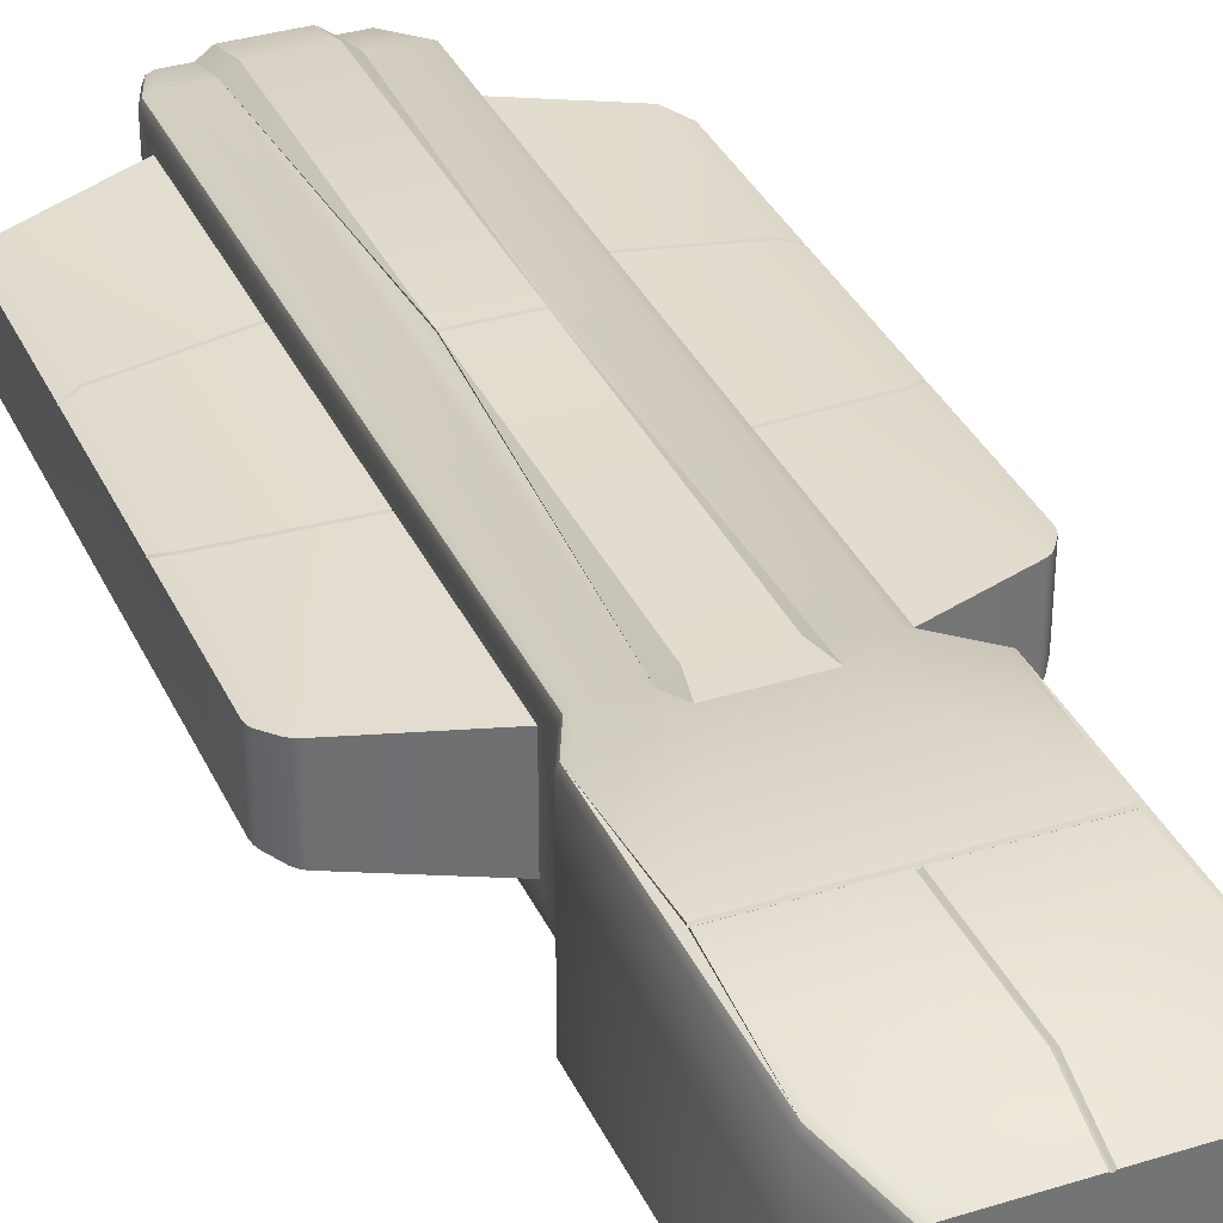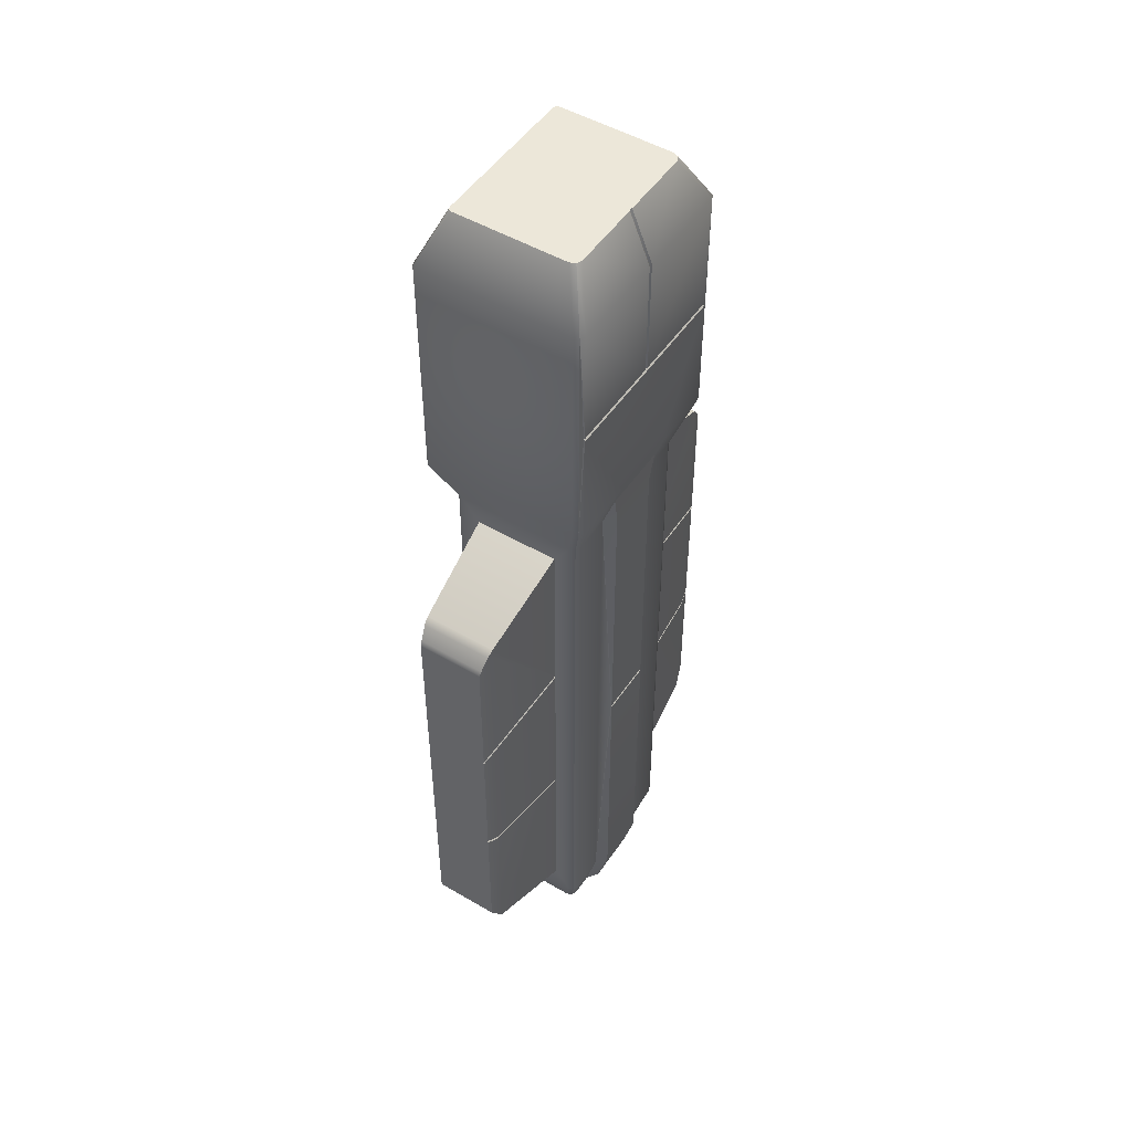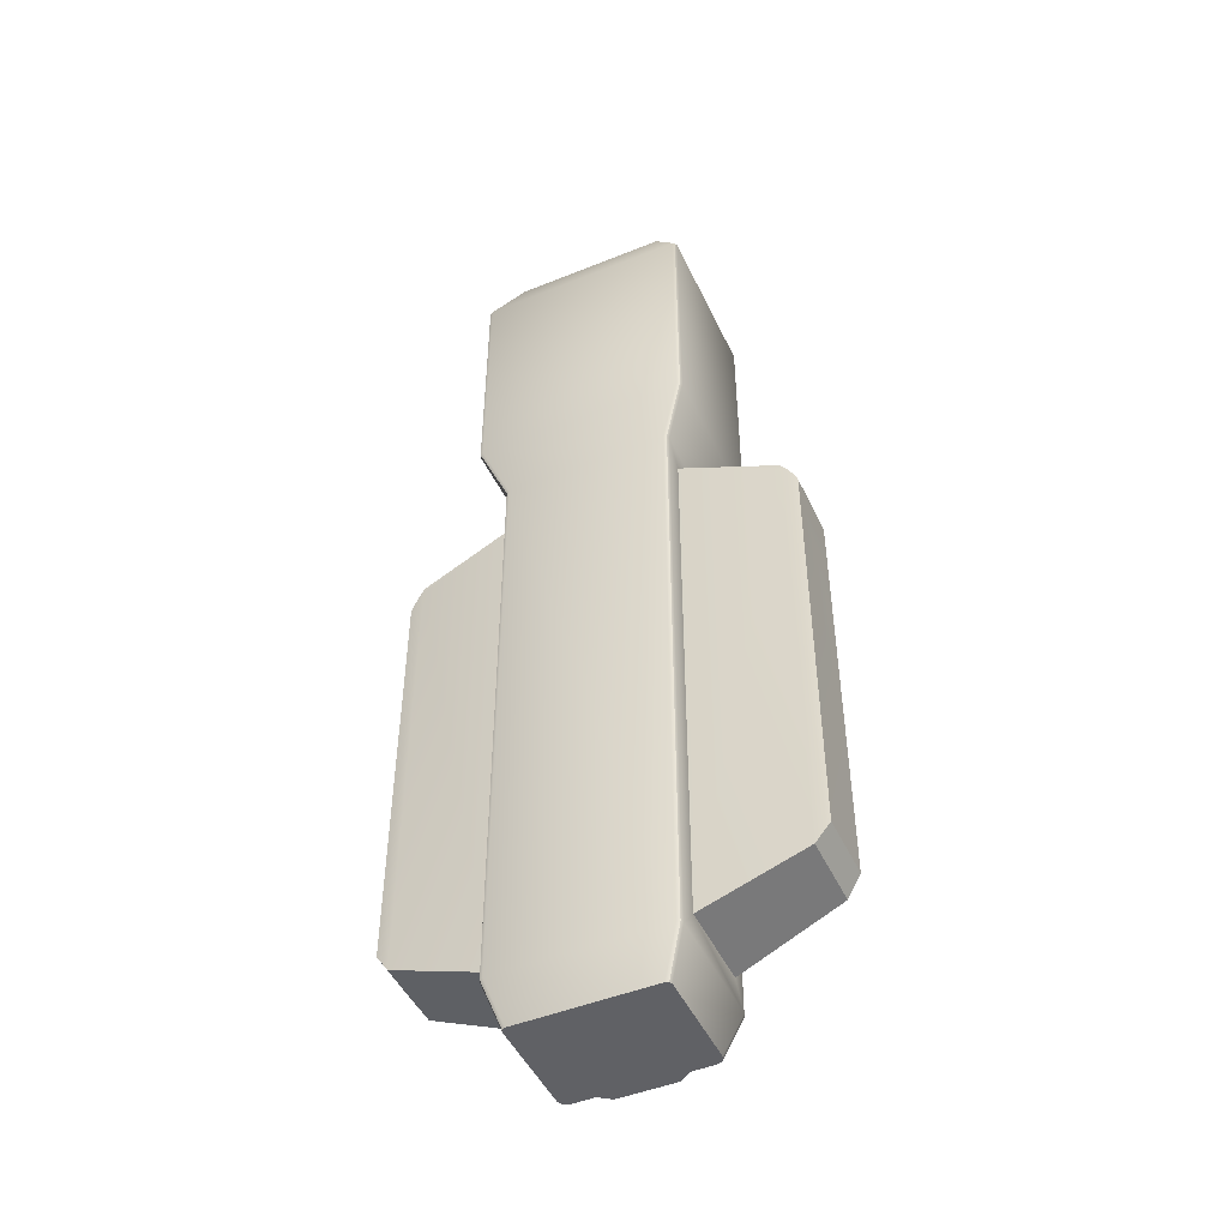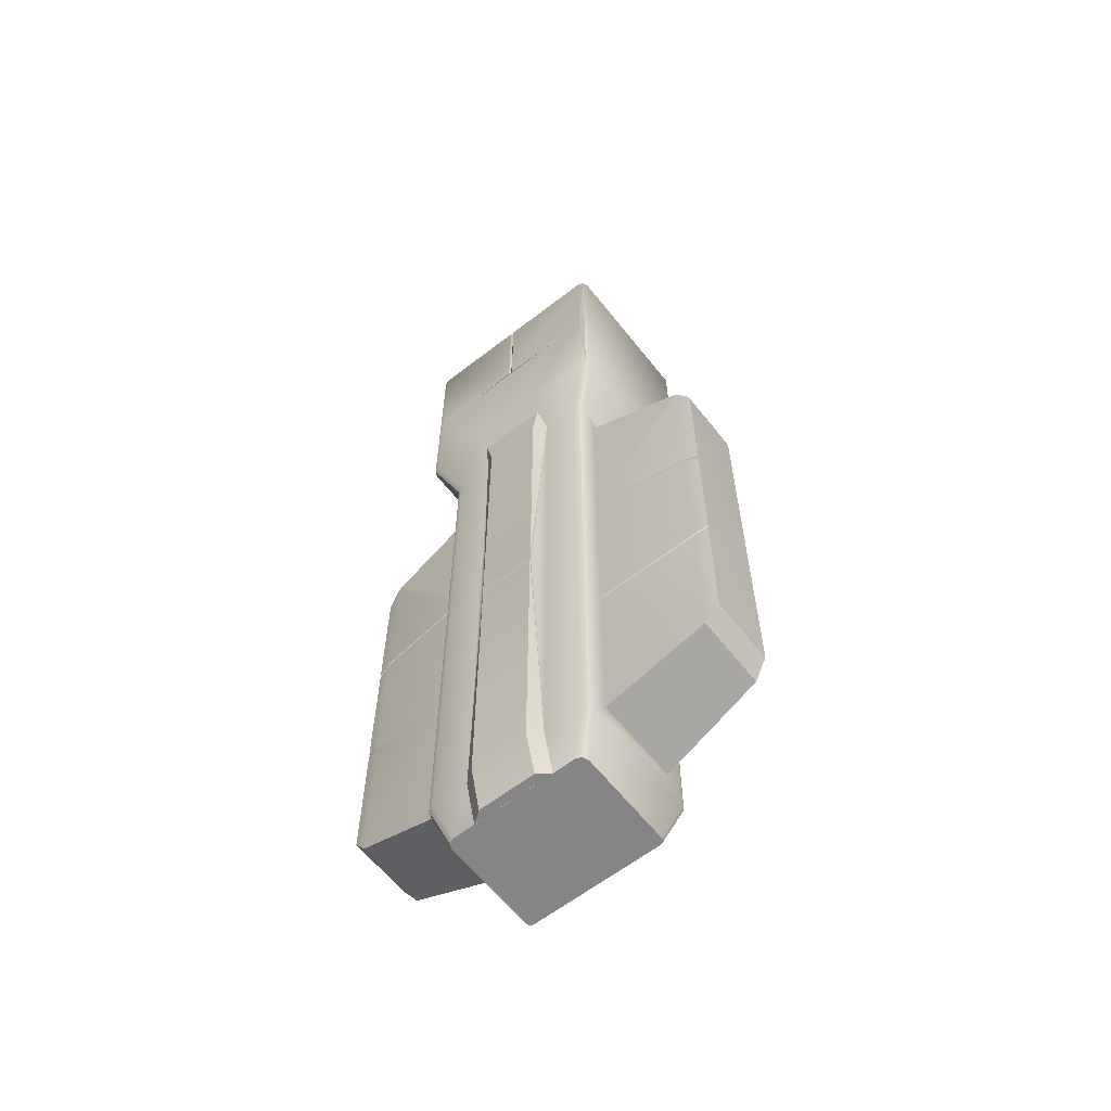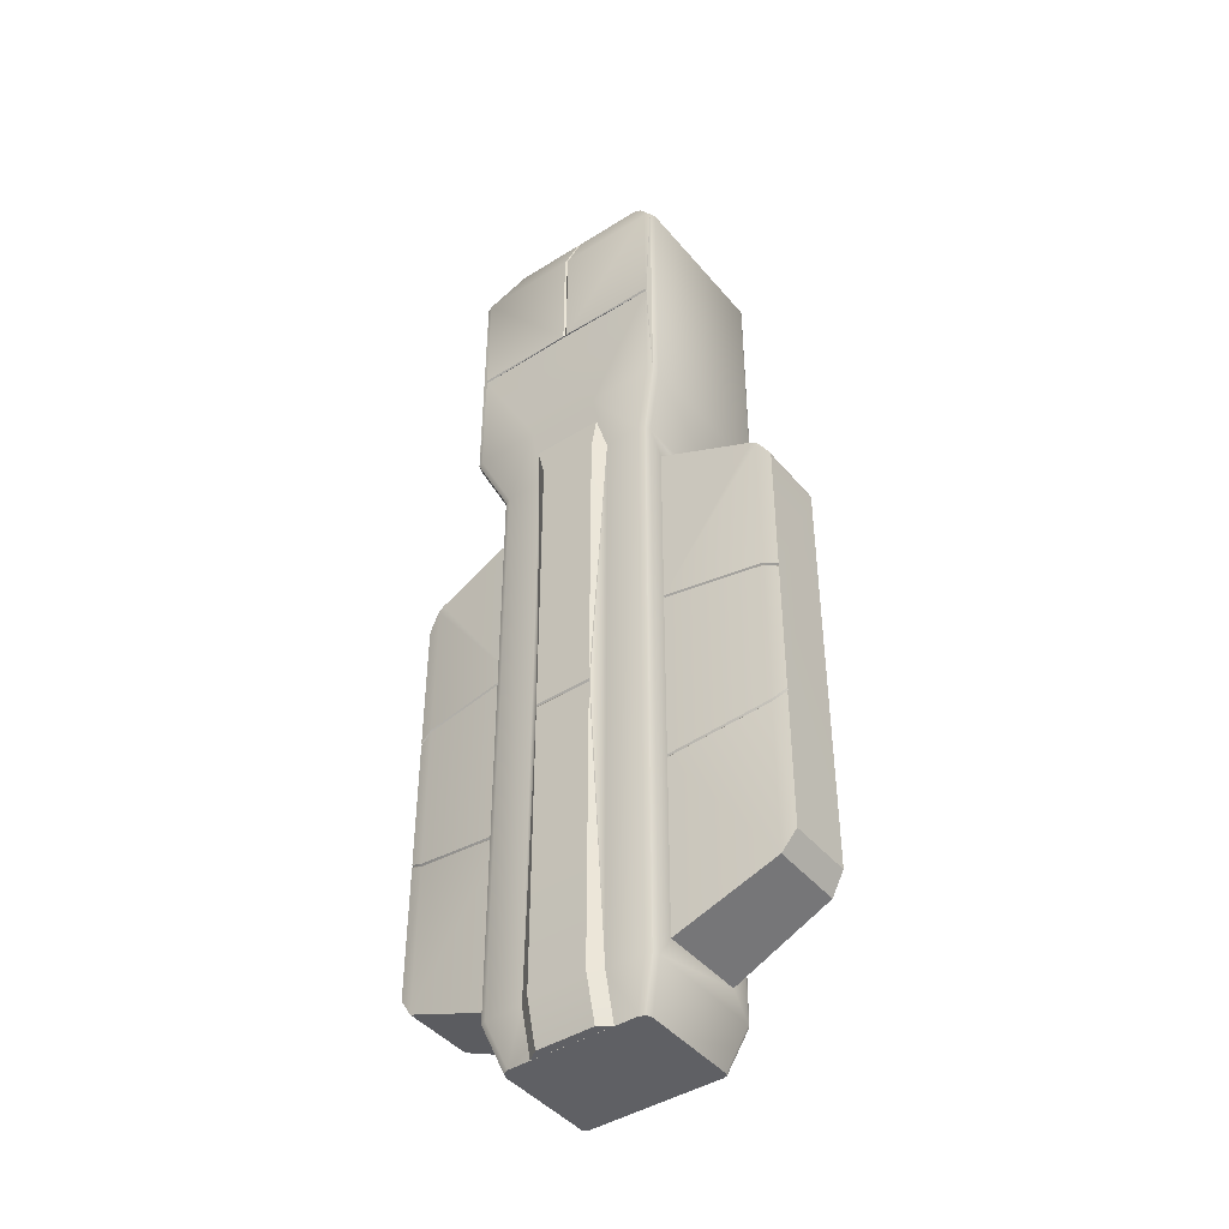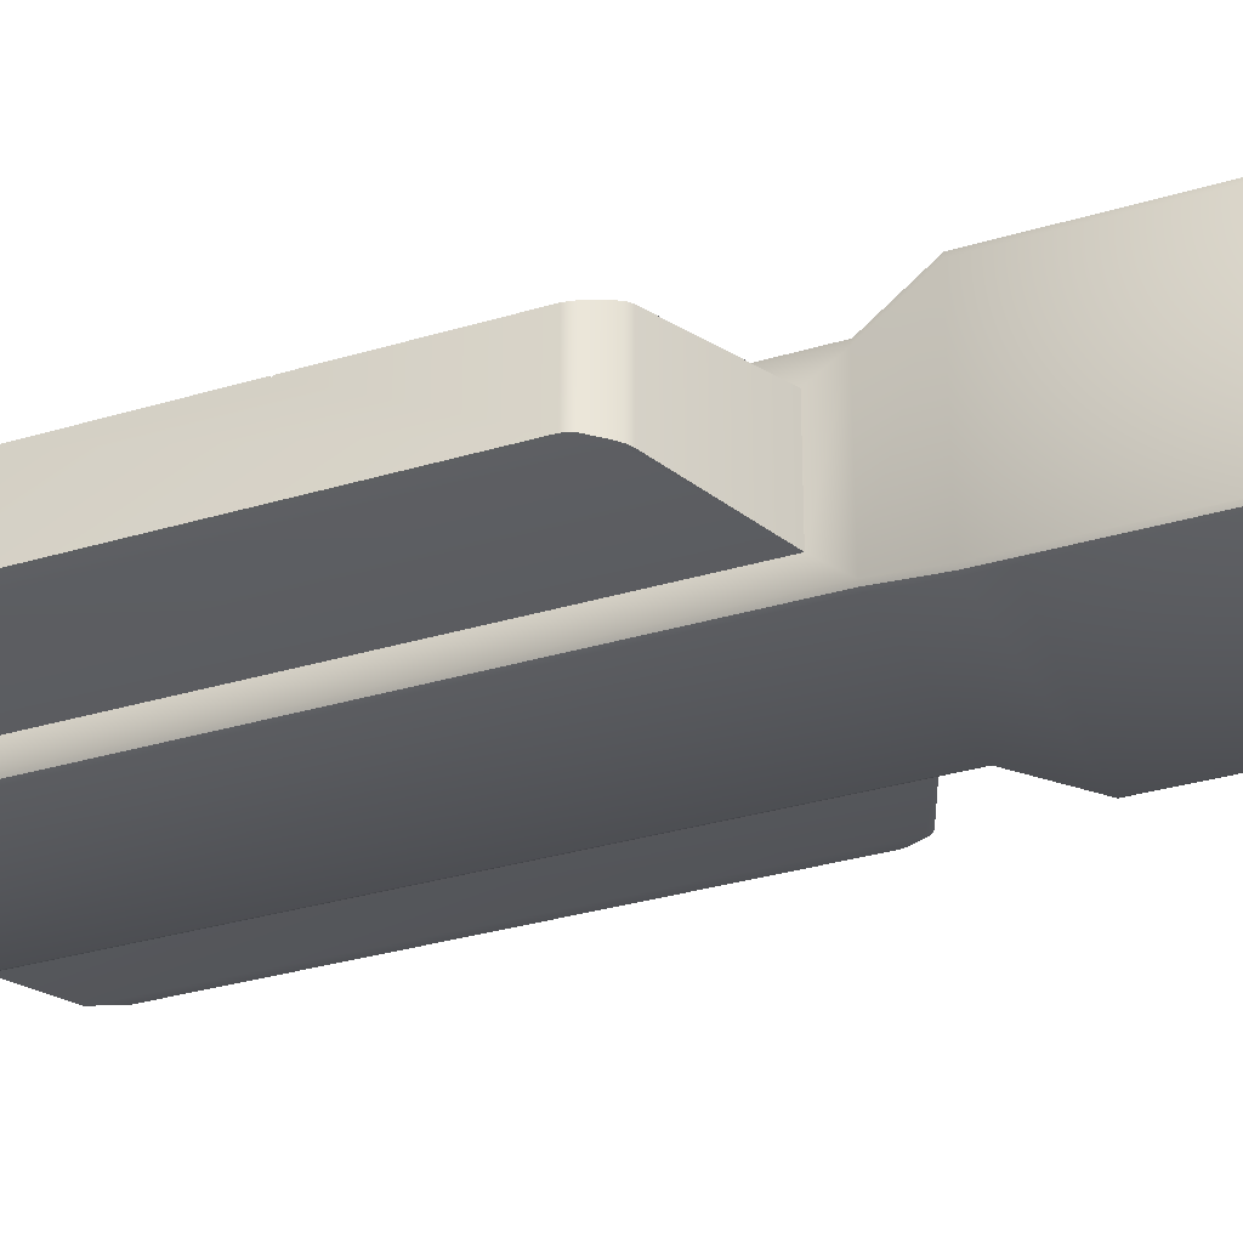
<metadata>
{"format":"obj","ext":"obj","renderer":"f3d","projection":"perspective","resolution":1024,"background":"white","views":[{"elev":35.1,"azim":-22.5,"up":"+Y"},{"elev":50.0,"azim":122.8,"up":"+Z"},{"elev":-47.8,"azim":24.4,"up":"+Z"},{"elev":-61.7,"azim":-141.8,"up":"+Z"},{"elev":-43.4,"azim":-143.4,"up":"+Z"},{"elev":-31.2,"azim":-66.5,"up":"+Y"}]}
</metadata>
<code>
o Freight_Core_Cube
v -0.1785 -0.0885 0.2311
v -0.1785 0.0885 0.2311
v -0.1785 -0.0885 -0.906
v -0.1785 0.0885 -0.906
v 0.1785 -0.0885 0.2311
v 0.1785 0.0885 0.2311
v 0.1785 -0.0885 -0.906
v 0.1785 0.0885 -0.906
v -0.3864 -0.07557 -0.8229
v -0.3864 0.07557 -0.8229
v 0.3864 0.07557 -0.8229
v 0.3864 -0.07557 -0.8229
v -0.4153 -0.06894 -0.7803
v -0.4153 0.06894 -0.7803
v 0.4153 0.06894 -0.7803
v 0.4153 -0.06894 -0.7803
v -0.08451 0.1382 -0.9557
v 0.08451 0.1382 -0.9557
v 0.08451 0.1382 0.2808
v -0.08451 0.1382 0.2808
v 0.07496 0.1741 0.3884
v -0.07496 0.1741 0.3884
v -0.05951 0.1563 -0.9557
v 0.05951 0.1563 -0.9557
v 0.05951 0.1563 0.2808
v -0.05951 0.1563 0.2808
v 0.1096 0.1355 0.3608
v -0.1096 0.1355 0.3608
v 0.07718 0.159 0.3608
v -0.07718 0.159 0.3608
v -0.08451 0.1134 -1.048
v 0.08451 0.1134 -1.048
v -0.05951 0.1315 -1.048
v 0.05951 0.1315 -1.048
v -0.1785 0.0885 -0.1511
v -0.1785 0.0885 -0.1447
v -0.1785 0.08576 -0.1479
v -0.1785 0.0885 -0.5302
v -0.1785 0.0885 -0.5238
v -0.1785 0.08576 -0.527
v 0.1785 0.0885 -0.5238
v 0.1785 0.0885 -0.5302
v 0.1785 0.08576 -0.527
v 0.1785 0.0885 -0.1447
v 0.1785 0.0885 -0.1511
v 0.1785 0.08576 -0.1479
v -0.3864 0.07557 -0.1724
v -0.3864 0.07557 -0.1788
v -0.3864 0.07283 -0.1756
v -0.3864 0.07557 -0.4961
v -0.3864 0.07557 -0.5025
v -0.3864 0.07283 -0.4993
v 0.3864 0.07557 -0.5025
v 0.3864 0.07557 -0.4961
v 0.3864 0.07283 -0.4993
v 0.3864 0.07557 -0.1788
v 0.3864 0.07557 -0.1724
v 0.3864 0.07283 -0.1756
v -0.4153 0.06894 -0.1866
v -0.4153 0.06894 -0.193
v -0.4153 0.0662 -0.1898
v -0.4153 0.06894 -0.4819
v -0.4153 0.06894 -0.4883
v -0.4153 0.0662 -0.4851
v 0.4153 0.06894 -0.4883
v 0.4153 0.06894 -0.4819
v 0.4153 0.0662 -0.4851
v 0.4153 0.06894 -0.193
v 0.4153 0.06894 -0.1866
v 0.4153 0.0662 -0.1898
v -0.3773 -0.07613 0.1516
v -0.3919 -0.07431 0.1399
v -0.3864 -0.07557 0.1383
v -0.3854 -0.07536 0.1467
v -0.3919 0.07431 0.1399
v -0.3773 0.07613 0.1516
v -0.3864 0.07557 0.1383
v -0.3854 0.07536 0.1467
v 0.3919 -0.07431 0.1399
v 0.3773 -0.07613 0.1516
v 0.3864 -0.07557 0.1383
v 0.3854 -0.07536 0.1467
v 0.3773 0.07613 0.1516
v 0.3919 0.07431 0.1399
v 0.3864 0.07557 0.1383
v 0.3854 0.07536 0.1467
v -0.4098 -0.07019 0.1135
v -0.4153 -0.06894 0.09568
v -0.4137 -0.06931 0.1049
v -0.4153 0.06894 0.09568
v -0.4098 0.07019 0.1135
v -0.4137 0.06931 0.1049
v 0.4153 -0.06894 0.09568
v 0.4098 -0.07019 0.1135
v 0.4137 -0.06931 0.1049
v 0.4098 0.07019 0.1135
v 0.4153 0.06894 0.09568
v 0.4137 0.06931 0.1049
v -0.2249 0.1575 0.3884
v -0.208 0.1741 0.3884
v -0.2199 0.1692 0.3884
v 0.208 0.1741 0.3884
v 0.2249 0.1575 0.3884
v 0.2199 0.1692 0.3884
v -0.2249 0.1575 0.8928
v -0.208 0.1741 0.8928
v -0.2199 0.1692 0.8928
v 0.208 0.1741 0.8928
v 0.2249 0.1575 0.8928
v 0.2199 0.1692 0.8928
v -0.1522 0.1309 0.9976
v -0.1692 0.1144 0.9976
v -0.1642 0.1261 0.9976
v 0.1692 0.1144 0.9976
v 0.1522 0.1309 0.9976
v 0.1642 0.1261 0.9976
v -0.1468 0.09712 -1.048
v -0.13 0.1137 -1.048
v -0.1419 0.1088 -1.048
v 0.13 0.1137 -1.048
v 0.1468 0.09712 -1.048
v 0.1419 0.1088 -1.048
v -0.1785 0.1217 0.2808
v -0.1617 0.1382 0.2808
v -0.1736 0.1334 0.2808
v -0.1617 0.1382 -0.9557
v -0.1785 0.1217 -0.9557
v -0.1736 0.1334 -0.9557
v 0.1785 0.1217 -0.9557
v 0.1617 0.1382 -0.9557
v 0.1736 0.1334 -0.9557
v 0.1617 0.1382 0.2808
v 0.1785 0.1217 0.2808
v 0.1736 0.1334 0.2808
v -0.2157 -0.1741 0.3884
v -0.2249 -0.165 0.3884
v -0.2222 -0.1714 0.3884
v 0.2249 -0.165 0.3884
v 0.2157 -0.1741 0.3884
v 0.2222 -0.1714 0.3884
v -0.2156 -0.1741 0.8928
v -0.2249 -0.165 0.8928
v -0.2222 -0.1714 0.8928
v 0.2249 -0.165 0.8928
v 0.2156 -0.1741 0.8928
v 0.2222 -0.1714 0.8928
v -0.1692 -0.1219 0.9976
v -0.1599 -0.1309 0.9976
v -0.1664 -0.1283 0.9976
v 0.1599 -0.1309 0.9976
v 0.1692 -0.1219 0.9976
v 0.1664 -0.1283 0.9976
v -0.1376 -0.1137 -1.048
v -0.1468 -0.1046 -1.048
v -0.1441 -0.111 -1.048
v 0.1468 -0.1046 -1.048
v 0.1376 -0.1137 -1.048
v 0.1441 -0.111 -1.048
v -0.1785 -0.1292 -0.9557
v -0.1693 -0.1382 -0.9557
v -0.1758 -0.1356 -0.9557
v -0.1693 -0.1382 0.2808
v -0.1785 -0.1292 0.2808
v -0.1758 -0.1356 0.2808
v 0.1693 -0.1382 -0.9557
v 0.1785 -0.1292 -0.9557
v 0.1758 -0.1356 -0.9557
v 0.1785 -0.1292 0.2808
v 0.1693 -0.1382 0.2808
v 0.1758 -0.1356 0.2808
v -0.208 0.1741 0.6444
v -0.208 0.1741 0.6368
v -0.208 0.1709 0.6406
v 0.208 0.1741 0.6368
v 0.208 0.1741 0.6444
v 0.208 0.1709 0.6406
v -0.003852 0.1741 0.8928
v 0.003852 0.1741 0.8928
v 0 0.1711 0.8928
v 0.003852 0.1309 0.9976
v -0.003852 0.1309 0.9976
v -0 0.128 0.9976
v -0.003852 0.1741 0.6444
v 0.003852 0.1741 0.6444
v 0 0.1711 0.6444
v 0.05951 0.1563 -0.3406
v 0.05951 0.1563 -0.3343
v 0.05951 0.1537 -0.3375
v -0.05951 0.1563 -0.3343
v -0.05951 0.1563 -0.3406
v -0.05951 0.1537 -0.3375
f 8 12 7
f 5 166 7
f 81 93 94
f 104 174 176
f 3 127 159
f 1 123 2
f 168 103 138
f 136 105 99
f 139 141 135
f 132 21 102
f 176 173 185
f 124 22 20
f 145 148 141
f 138 109 144
f 166 121 129
f 153 117 118
f 142 112 105
f 183 106 177
f 17 18 120
f 159 117 154
f 1 159 163
f 160 157 165
f 165 162 160
f 127 39 35
f 35 50 48
f 18 132 130
f 7 129 8
f 45 54 41
f 11 16 12
f 67 70 93
f 42 11 8
f 75 87 72
f 7 12 81
f 79 96 84
f 3 10 4
f 36 77 76
f 53 15 11
f 1 71 73
f 85 44 83
f 5 83 6
f 9 14 10
f 2 71 1
f 144 114 151
f 19 22 21
f 133 45 41
f 23 186 24
f 18 186 188
f 19 29 27
f 18 34 24
f 27 30 28
f 26 29 25
f 20 30 26
f 19 28 20
f 31 34 32
f 17 32 18
f 24 33 23
f 17 33 31
f 50 60 48
f 51 14 63
f 17 124 20
f 38 10 51
f 56 66 54
f 88 61 64
f 5 133 168
f 85 96 97
f 48 61 49
f 49 59 47
f 63 52 51
f 64 50 52
f 35 49 37
f 37 47 36
f 51 40 38
f 52 39 40
f 54 67 55
f 55 65 53
f 69 58 57
f 70 56 58
f 41 55 43
f 43 53 42
f 57 46 44
f 58 45 46
f 90 92 91
f 71 74 73
f 74 72 73
f 75 78 77
f 78 76 77
f 79 82 81
f 82 80 81
f 83 86 85
f 86 84 85
f 71 78 74
f 78 72 74
f 83 82 86
f 82 84 86
f 87 92 89
f 92 88 89
f 96 95 98
f 95 97 98
f 73 87 88
f 126 125 124
f 128 123 125
f 130 134 131
f 134 129 131
f 100 125 101
f 125 99 101
f 103 134 104
f 134 102 104
f 182 147 148
f 107 99 105
f 103 110 109
f 105 113 107
f 113 106 107
f 109 116 114
f 116 108 115
f 130 122 120
f 122 129 121
f 127 119 117
f 119 126 118
f 163 99 123
f 162 161 160
f 164 159 161
f 165 170 169
f 167 168 170
f 135 164 162
f 164 136 163
f 138 170 168
f 170 139 169
f 138 146 140
f 146 139 140
f 136 143 142
f 143 135 141
f 145 152 150
f 152 144 151
f 142 149 147
f 149 141 148
f 165 158 167
f 158 166 167
f 159 155 161
f 155 160 161
f 169 135 162
f 101 107 173
f 173 174 172
f 22 172 174
f 177 111 181
f 184 108 175
f 177 185 183
f 179 184 185
f 181 179 177
f 179 180 178
f 178 115 108
f 20 189 191
f 187 191 189
f 188 190 191
f 189 25 187
f 8 11 12
f 5 168 166
f 94 79 81
f 81 12 16
f 16 93 81
f 93 95 94
f 108 110 175
f 110 104 176
f 104 102 174
f 176 175 110
f 3 4 127
f 1 163 123
f 168 133 103
f 136 142 105
f 139 145 141
f 132 19 21
f 173 171 183
f 185 184 176
f 184 175 176
f 173 183 185
f 124 100 22
f 145 150 148
f 138 103 109
f 166 156 121
f 157 153 118
f 153 155 154
f 117 153 154
f 117 119 118
f 118 120 157
f 120 122 121
f 157 120 121
f 121 156 157
f 156 158 157
f 142 147 112
f 183 171 106
f 118 126 17
f 18 130 120
f 118 17 120
f 159 127 117
f 1 3 159
f 160 153 157
f 165 169 162
f 127 4 38
f 38 40 39
f 35 37 36
f 127 38 39
f 35 36 123
f 36 2 123
f 35 123 127
f 35 39 50
f 18 19 132
f 7 166 129
f 45 56 54
f 11 15 16
f 93 16 67
f 16 15 65
f 67 16 65
f 67 66 68
f 70 69 93
f 69 97 93
f 67 68 70
f 42 53 11
f 75 91 87
f 80 5 81
f 5 7 81
f 79 94 96
f 3 9 10
f 76 2 36
f 36 47 77
f 53 65 15
f 9 3 73
f 3 1 73
f 57 44 85
f 44 6 83
f 5 80 83
f 9 13 14
f 2 76 71
f 144 109 114
f 19 20 22
f 133 6 44
f 44 46 45
f 41 43 42
f 133 44 45
f 41 42 129
f 42 8 129
f 41 129 133
f 23 190 186
f 25 19 187
f 19 18 188
f 18 24 186
f 188 187 19
f 19 25 29
f 18 32 34
f 27 29 30
f 26 30 29
f 20 28 30
f 19 27 28
f 31 33 34
f 17 31 32
f 24 34 33
f 17 23 33
f 50 62 60
f 51 10 14
f 17 126 124
f 38 4 10
f 56 68 66
f 13 88 64
f 88 90 59
f 61 88 59
f 61 60 64
f 60 62 64
f 64 63 13
f 63 14 13
f 5 6 133
f 69 57 97
f 57 85 97
f 85 84 96
f 96 98 97
f 48 60 61
f 49 61 59
f 63 64 52
f 64 62 50
f 35 48 49
f 37 49 47
f 51 52 40
f 52 50 39
f 54 66 67
f 55 67 65
f 69 70 58
f 70 68 56
f 41 54 55
f 43 55 53
f 57 58 46
f 58 56 45
f 91 75 77
f 77 47 90
f 47 59 90
f 77 90 91
f 71 76 78
f 78 75 72
f 83 80 82
f 82 79 84
f 87 91 92
f 92 90 88
f 96 94 95
f 95 93 97
f 13 9 73
f 73 72 87
f 87 89 88
f 88 13 73
f 126 128 125
f 128 127 123
f 130 132 134
f 134 133 129
f 100 124 125
f 125 123 99
f 103 133 134
f 134 132 102
f 148 150 182
f 150 152 151
f 182 150 151
f 151 114 182
f 114 116 115
f 115 180 114
f 180 182 114
f 182 181 112
f 181 111 112
f 111 113 112
f 112 147 182
f 147 149 148
f 107 101 99
f 103 104 110
f 105 112 113
f 113 111 106
f 109 110 116
f 116 110 108
f 130 131 122
f 122 131 129
f 127 128 119
f 119 128 126
f 163 136 99
f 162 164 161
f 164 163 159
f 165 167 170
f 167 166 168
f 135 137 164
f 164 137 136
f 138 140 170
f 170 140 139
f 138 144 146
f 146 145 139
f 136 137 143
f 143 137 135
f 145 146 152
f 152 146 144
f 142 143 149
f 149 143 141
f 165 157 158
f 158 156 166
f 159 154 155
f 155 153 160
f 169 139 135
f 107 106 171
f 173 172 101
f 172 100 101
f 107 171 173
f 173 176 174
f 174 102 21
f 22 100 172
f 174 21 22
f 177 106 111
f 184 178 108
f 177 179 185
f 179 178 184
f 181 182 179
f 179 182 180
f 178 180 115
f 23 17 190
f 17 20 191
f 20 26 189
f 191 190 17
f 187 188 191
f 188 186 190
f 189 26 25

</code>
